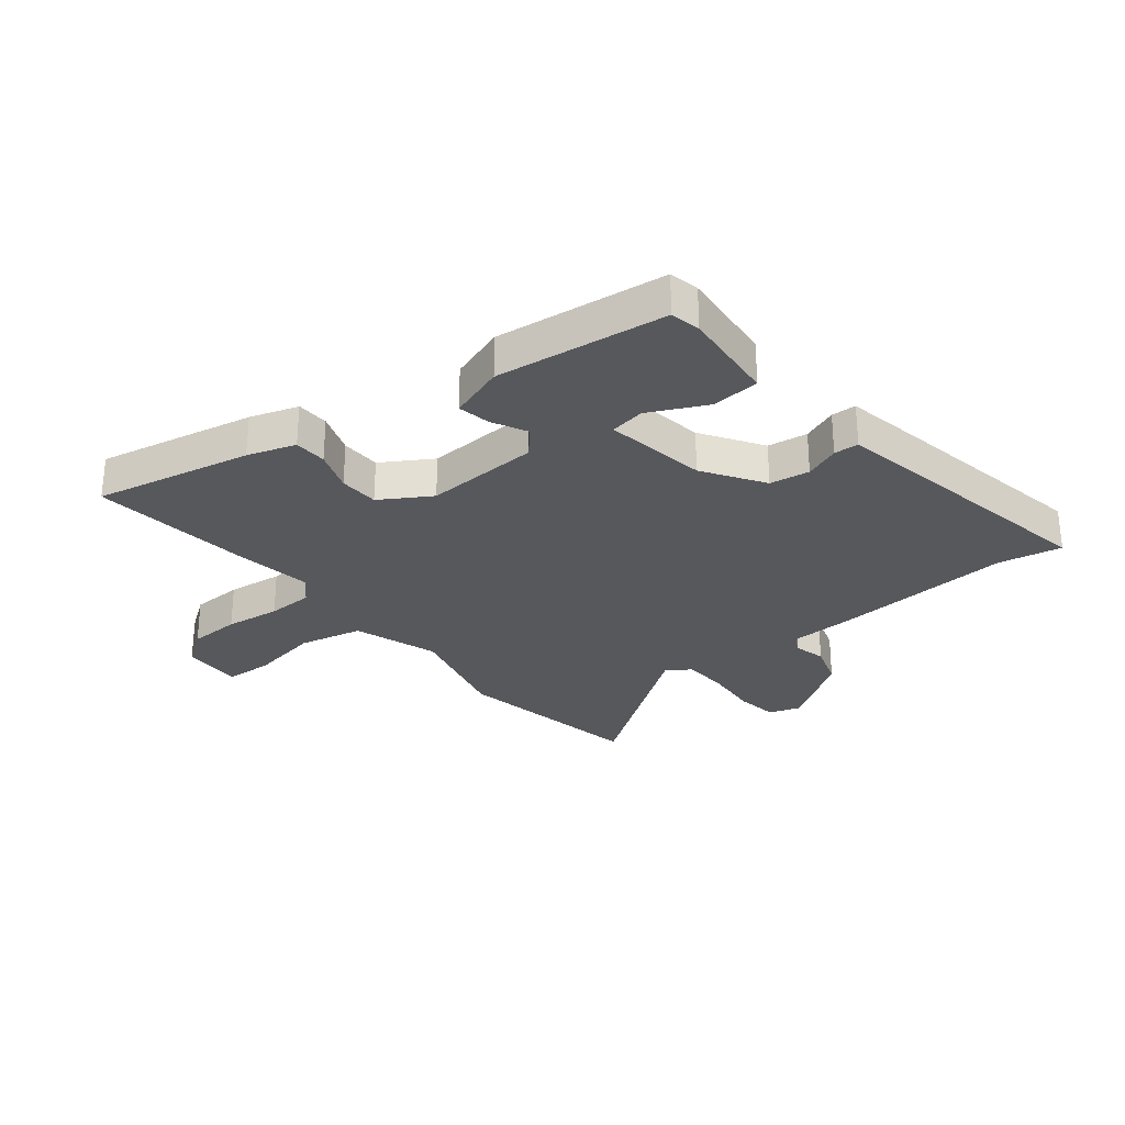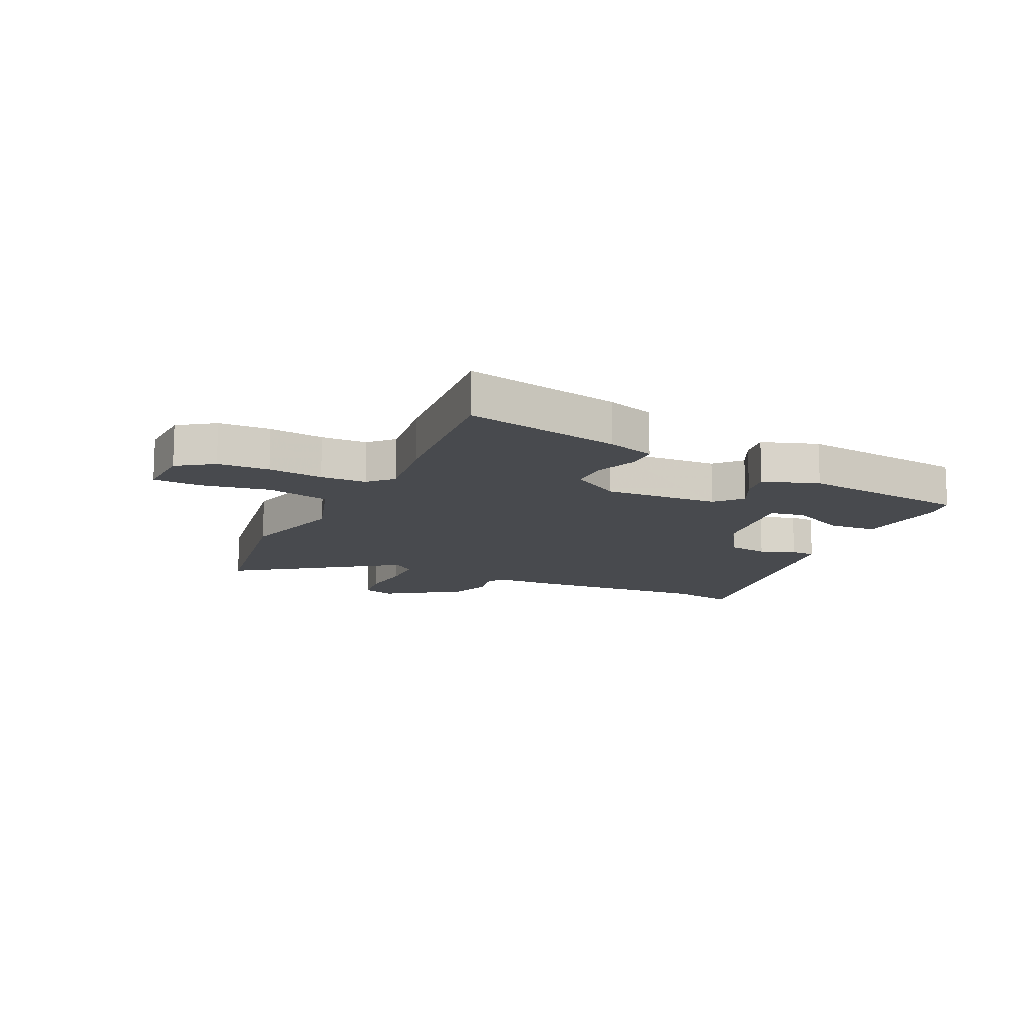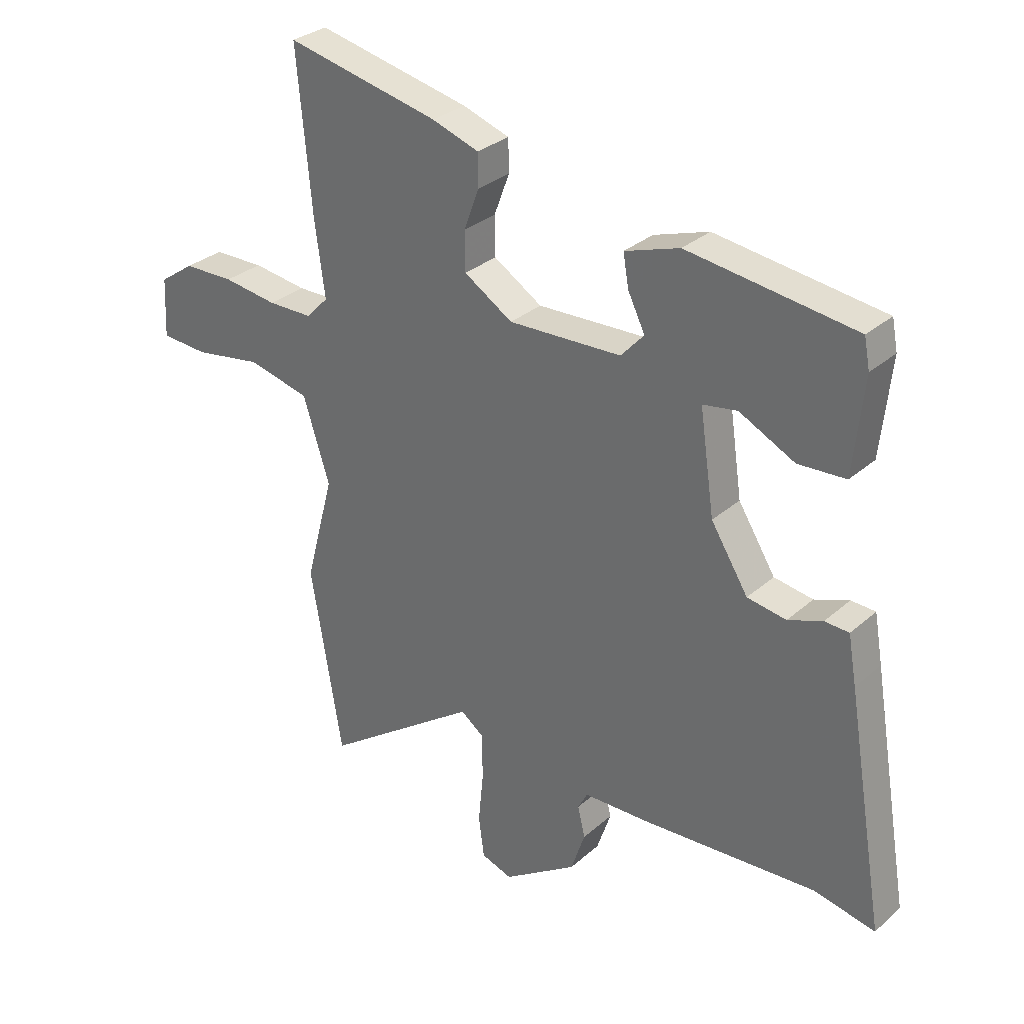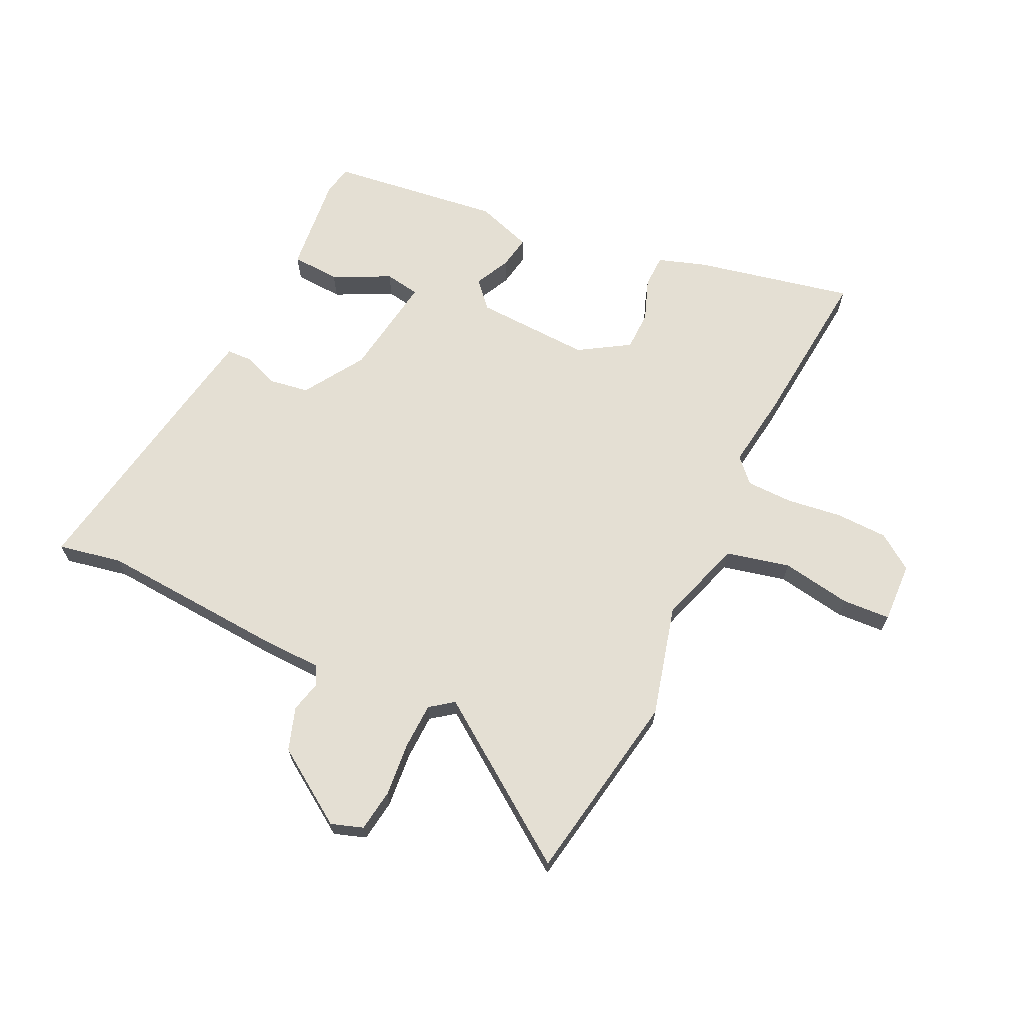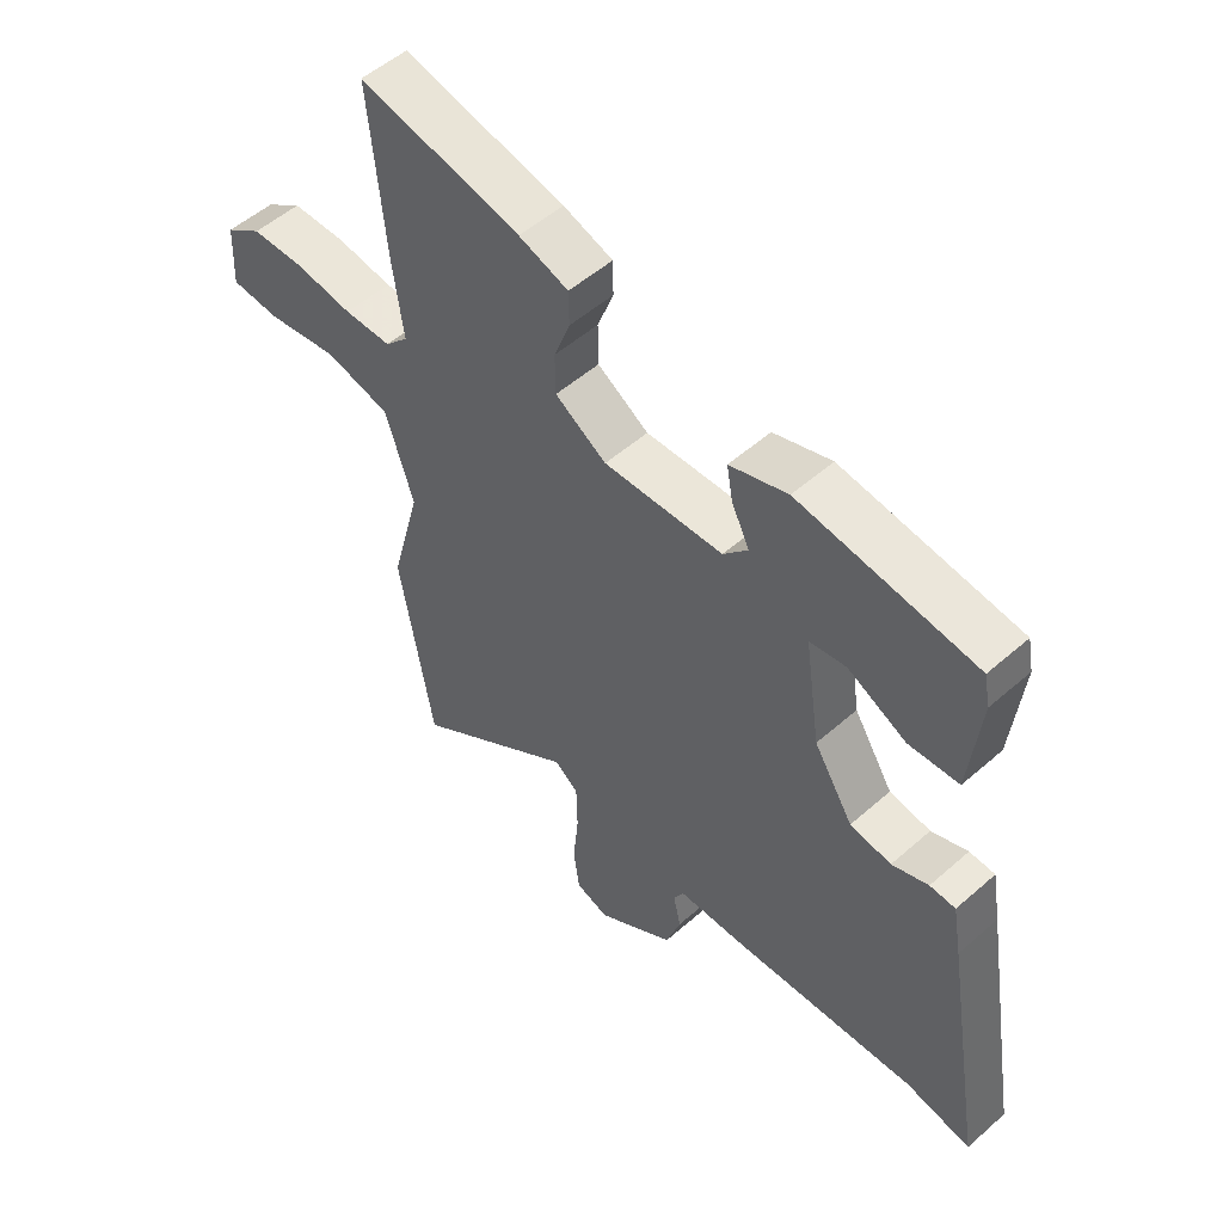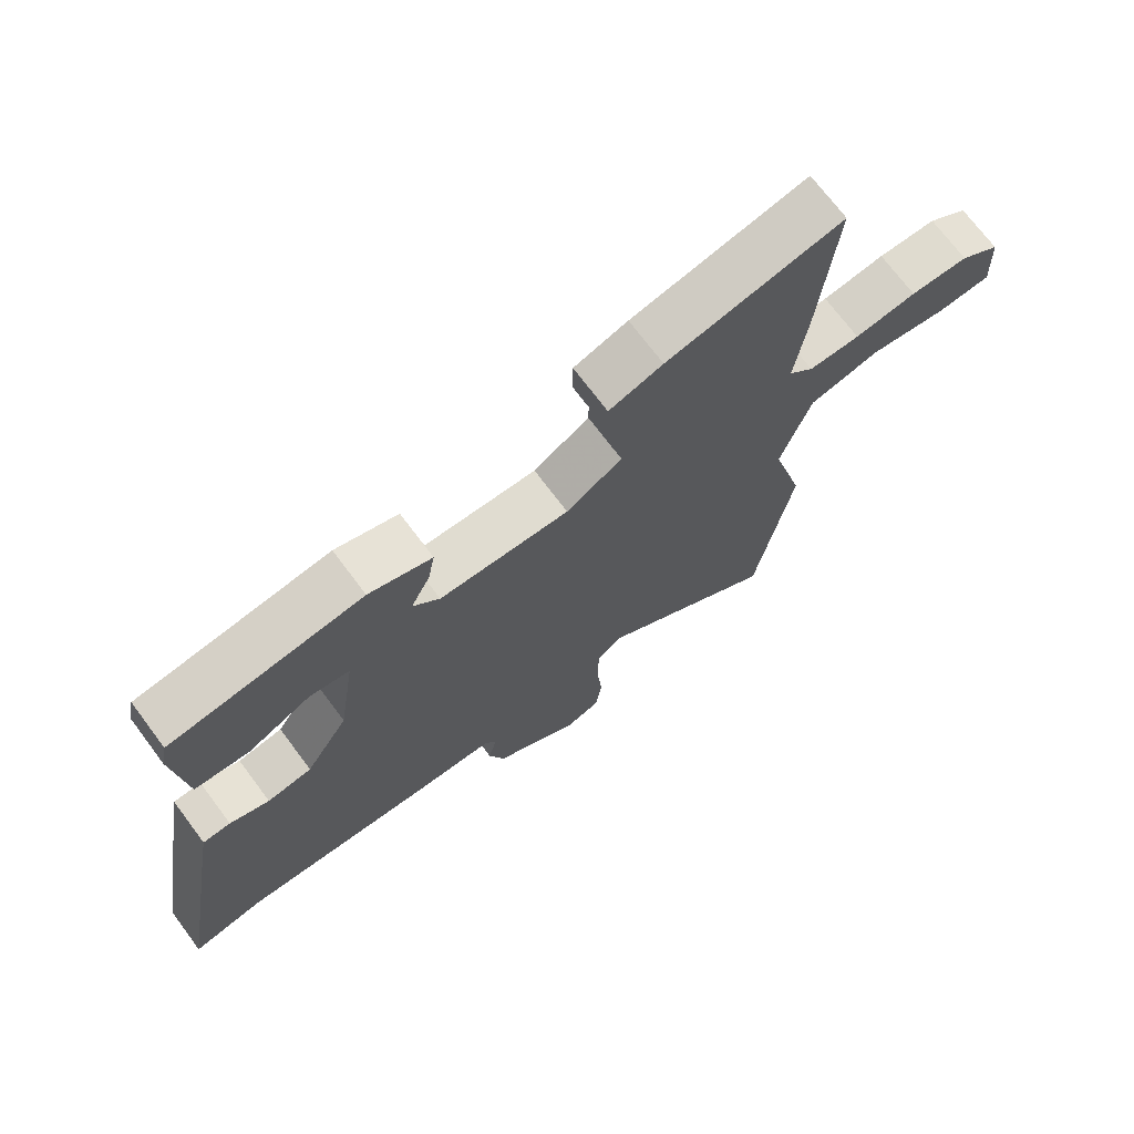
<metadata>
{"format":"obj","ext":"obj","renderer":"f3d","projection":"perspective","resolution":1024,"background":"white","views":[{"elev":-28.6,"azim":39.4,"up":"+Y"},{"elev":-13.2,"azim":-25.0,"up":"+Y"},{"elev":30.5,"azim":38.8,"up":"+Z"},{"elev":66.8,"azim":-154.3,"up":"+Y"},{"elev":52.7,"azim":46.7,"up":"+Z"},{"elev":71.3,"azim":143.2,"up":"+Z"}]}
</metadata>
<code>
v -0.484 0.07 0.328
v -0.51 0.07 0.609
v -0.238 0.07 0.55
v -0.155 0.07 0.522
v -0.154 0.07 0.465
v -0.181 0.07 0.393
v -0.18 0.07 0.324
v -0.094 0.07 0.27
v 0.106 0.07 0.278
v 0.147 0.07 0.323
v 0.117 0.07 0.384
v 0.107 0.07 0.441
v 0.204 0.07 0.473
v 0.5 0.07 0.434
v 0.51 0.07 0.382
v 0.492 0.07 0.213
v 0.408 0.07 0.208
v 0.31 0.07 0.257
v 0.249 0.07 0.247
v 0.275 0.07 0.069
v 0.341 0.07 -0.036
v 0.41 0.07 -0.047
v 0.471 0.07 -0.024
v 0.514 0.07 -0.026
v 0.529 0.07 -0.111
v 0.598 0.07 -0.52
v 0.488 0.07 -0.498
v 0.177 0.07 -0.518
v 0.062 0.07 -0.521
v 0.045 0.07 -0.553
v 0.058 0.07 -0.608
v 0.033 0.07 -0.682
v -0.098 0.07 -0.769
v -0.153 0.07 -0.75
v -0.163 0.07 -0.677
v -0.154 0.07 -0.583
v -0.156 0.07 -0.503
v -0.196 0.07 -0.473
v -0.472 0.07 -0.667
v -0.528 0.07 -0.334
v -0.477 0.07 -0.142
v -0.524 0.07 0.005
v -0.634 0.07 0.031
v -0.755 0.07 0.011
v -0.838 0.07 0.016
v -0.833 0.07 0.121
v -0.771 0.07 0.164
v -0.681 0.07 0.166
v -0.585 0.07 0.153
v -0.505 0.07 0.154
v -0.466 0.07 0.195
v -0.484 0 0.328
v -0.51 0 0.609
v -0.238 0 0.55
v -0.155 0 0.522
v -0.154 0 0.465
v -0.181 0 0.393
v -0.18 0 0.324
v -0.094 0 0.27
v 0.106 0 0.278
v 0.147 0 0.323
v 0.117 0 0.384
v 0.107 0 0.441
v 0.204 0 0.473
v 0.5 0 0.434
v 0.51 0 0.382
v 0.492 0 0.213
v 0.408 0 0.208
v 0.31 0 0.257
v 0.249 0 0.247
v 0.275 0 0.069
v 0.341 0 -0.036
v 0.41 0 -0.047
v 0.471 0 -0.024
v 0.514 0 -0.026
v 0.529 0 -0.111
v 0.598 0 -0.52
v 0.488 0 -0.498
v 0.177 0 -0.518
v 0.062 0 -0.521
v 0.045 0 -0.553
v 0.058 0 -0.608
v 0.033 0 -0.682
v -0.098 0 -0.769
v -0.153 0 -0.75
v -0.163 0 -0.677
v -0.154 0 -0.583
v -0.156 0 -0.503
v -0.196 0 -0.473
v -0.472 0 -0.667
v -0.528 0 -0.334
v -0.477 0 -0.142
v -0.524 0 0.005
v -0.634 0 0.031
v -0.755 0 0.011
v -0.838 0 0.016
v -0.833 0 0.121
v -0.771 0 0.164
v -0.681 0 0.166
v -0.585 0 0.153
v -0.505 0 0.154
v -0.466 0 0.195
f 46 47 48 49
f 46 49 50
f 43 44 45 46
f 42 43 46 50
f 41 42 50 51
f 38 39 40 41
f 37 38 41 51
f 33 34 35 36
f 33 36 37
f 30 31 32 33
f 29 30 33 37
f 27 28 29 37
f 24 25 26 27
f 22 23 24 27
f 21 22 27 37
f 20 21 37 51
f 15 16 17 18
f 15 18 19
f 14 15 19
f 13 14 19
f 10 11 12 13
f 10 13 19 20
f 3 4 5 6
f 3 6 7
f 2 3 7
f 1 2 7
f 51 1 7 8
f 9 10 20
f 8 9 20 51
f 100 99 98 97
f 101 100 97
f 97 96 95 94
f 101 97 94 93
f 102 101 93 92
f 92 91 90 89
f 102 92 89 88
f 87 86 85 84
f 88 87 84
f 84 83 82 81
f 88 84 81 80
f 88 80 79 78
f 78 77 76 75
f 78 75 74 73
f 88 78 73 72
f 102 88 72 71
f 69 68 67 66
f 70 69 66
f 70 66 65
f 70 65 64
f 64 63 62 61
f 71 70 64 61
f 57 56 55 54
f 58 57 54
f 58 54 53
f 58 53 52
f 59 58 52 102
f 71 61 60
f 102 71 60 59
f 1 52 53 2
f 2 53 54 3
f 3 54 55 4
f 4 55 56 5
f 5 56 57 6
f 6 57 58 7
f 7 58 59 8
f 8 59 60 9
f 9 60 61 10
f 10 61 62 11
f 11 62 63 12
f 12 63 64 13
f 13 64 65 14
f 14 65 66 15
f 15 66 67 16
f 16 67 68 17
f 17 68 69 18
f 18 69 70 19
f 19 70 71 20
f 20 71 72 21
f 21 72 73 22
f 22 73 74 23
f 23 74 75 24
f 24 75 76 25
f 25 76 77 26
f 26 77 78 27
f 27 78 79 28
f 28 79 80 29
f 29 80 81 30
f 30 81 82 31
f 31 82 83 32
f 32 83 84 33
f 33 84 85 34
f 34 85 86 35
f 35 86 87 36
f 36 87 88 37
f 37 88 89 38
f 38 89 90 39
f 39 90 91 40
f 40 91 92 41
f 41 92 93 42
f 42 93 94 43
f 43 94 95 44
f 44 95 96 45
f 45 96 97 46
f 46 97 98 47
f 47 98 99 48
f 48 99 100 49
f 49 100 101 50
f 50 101 102 51
f 51 102 52 1

</code>
